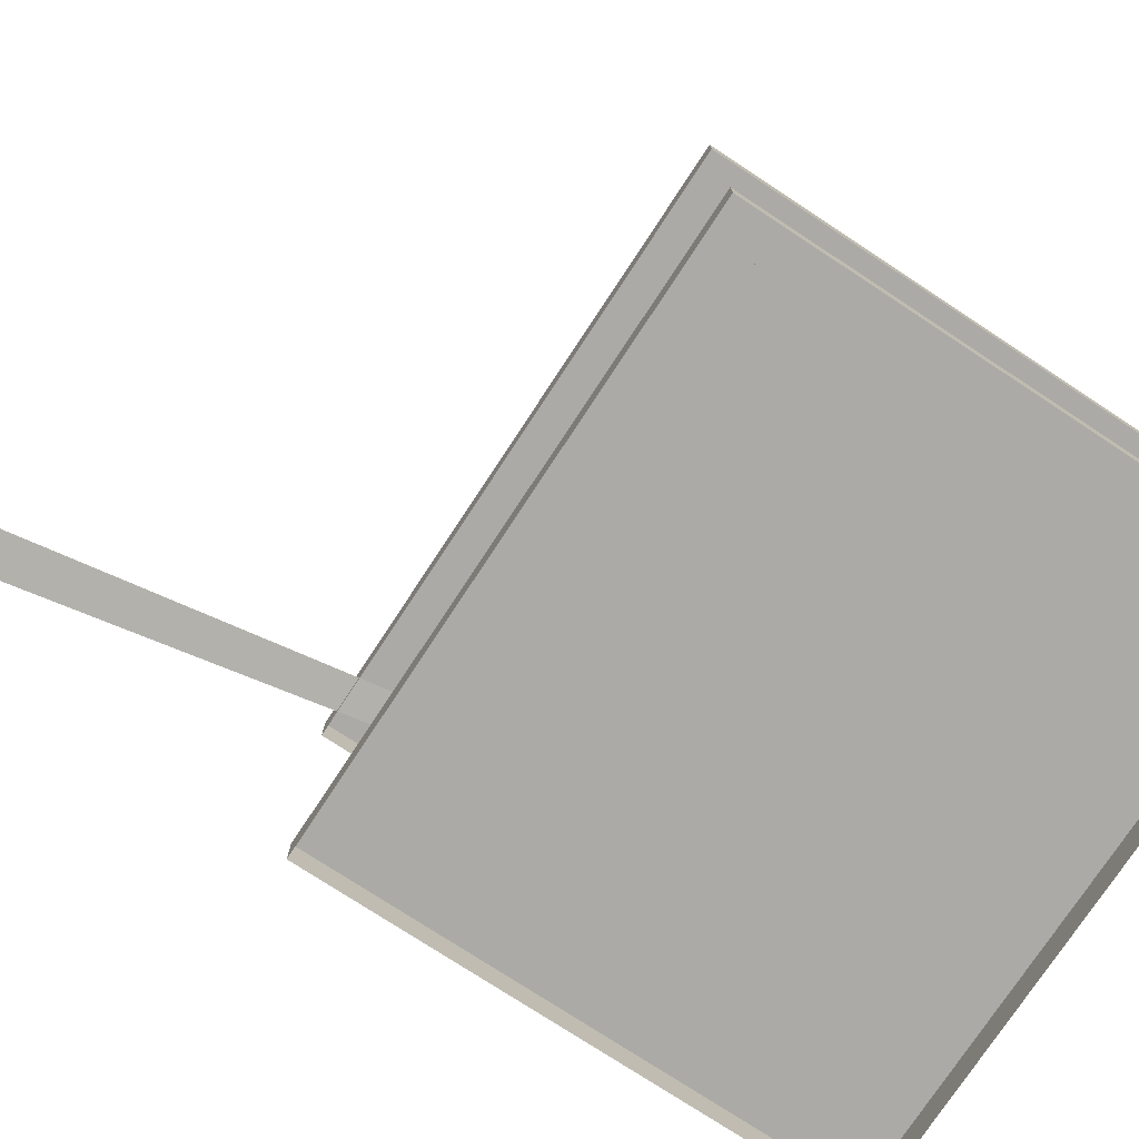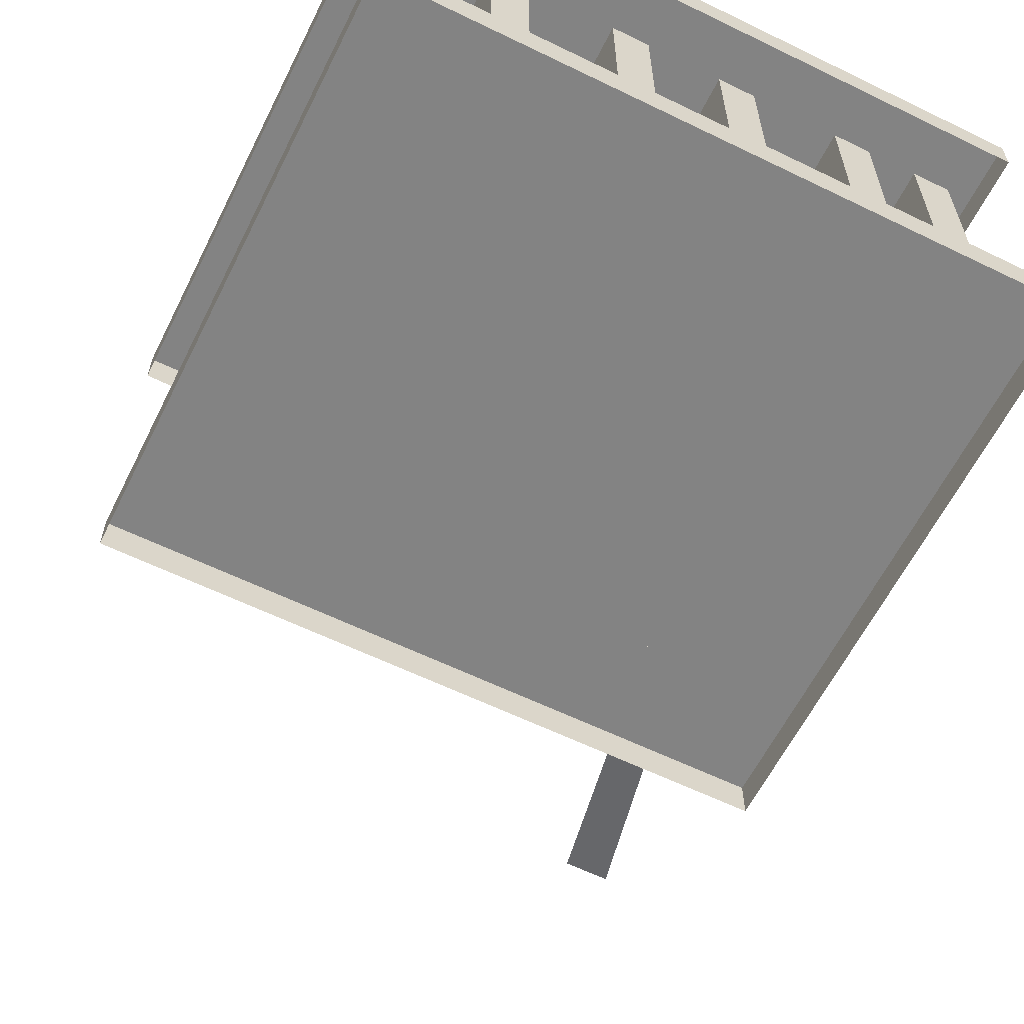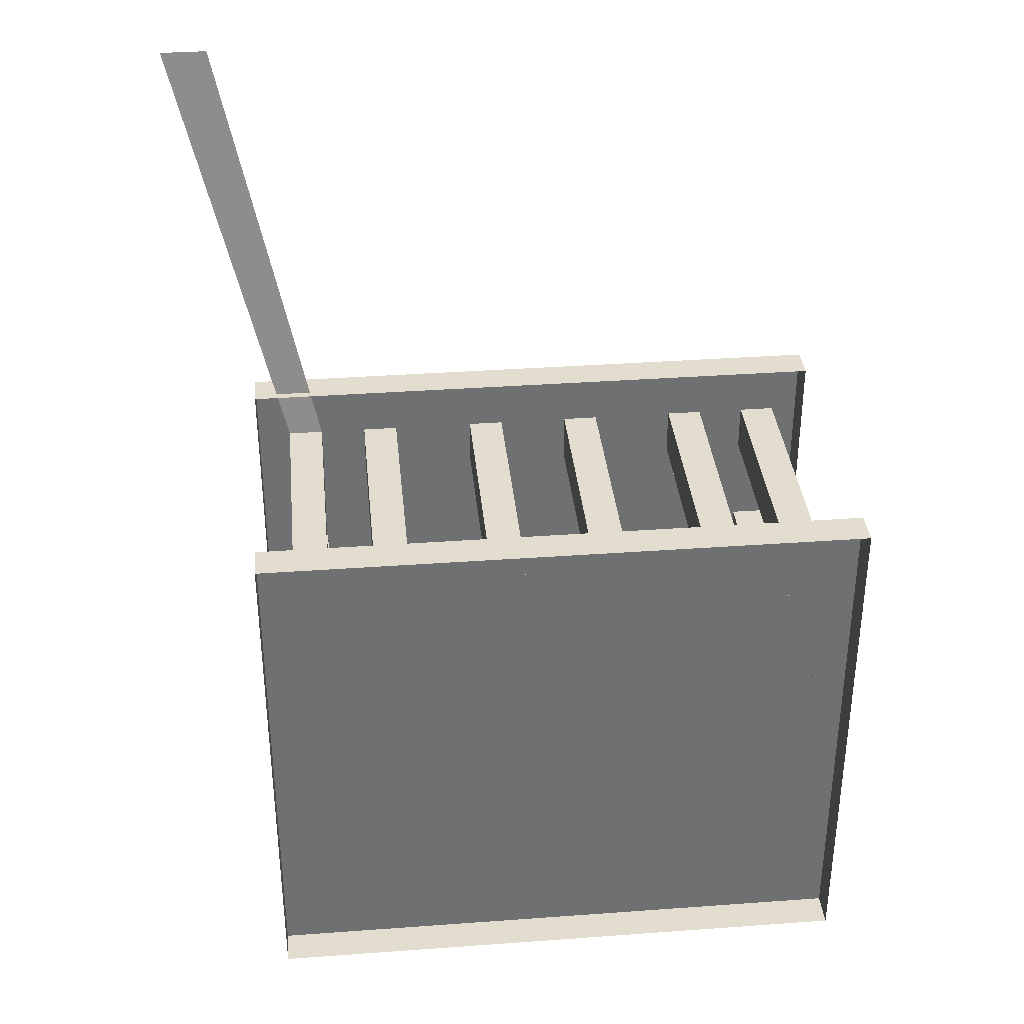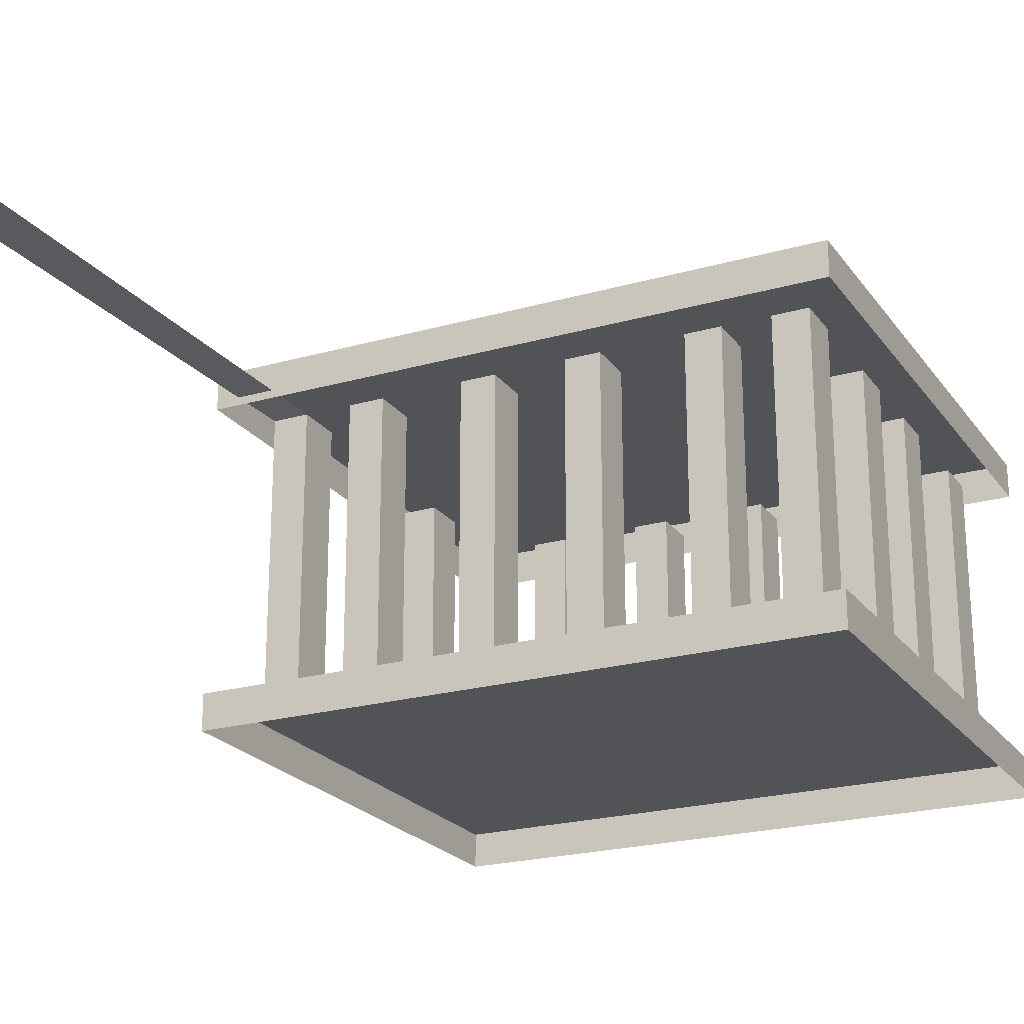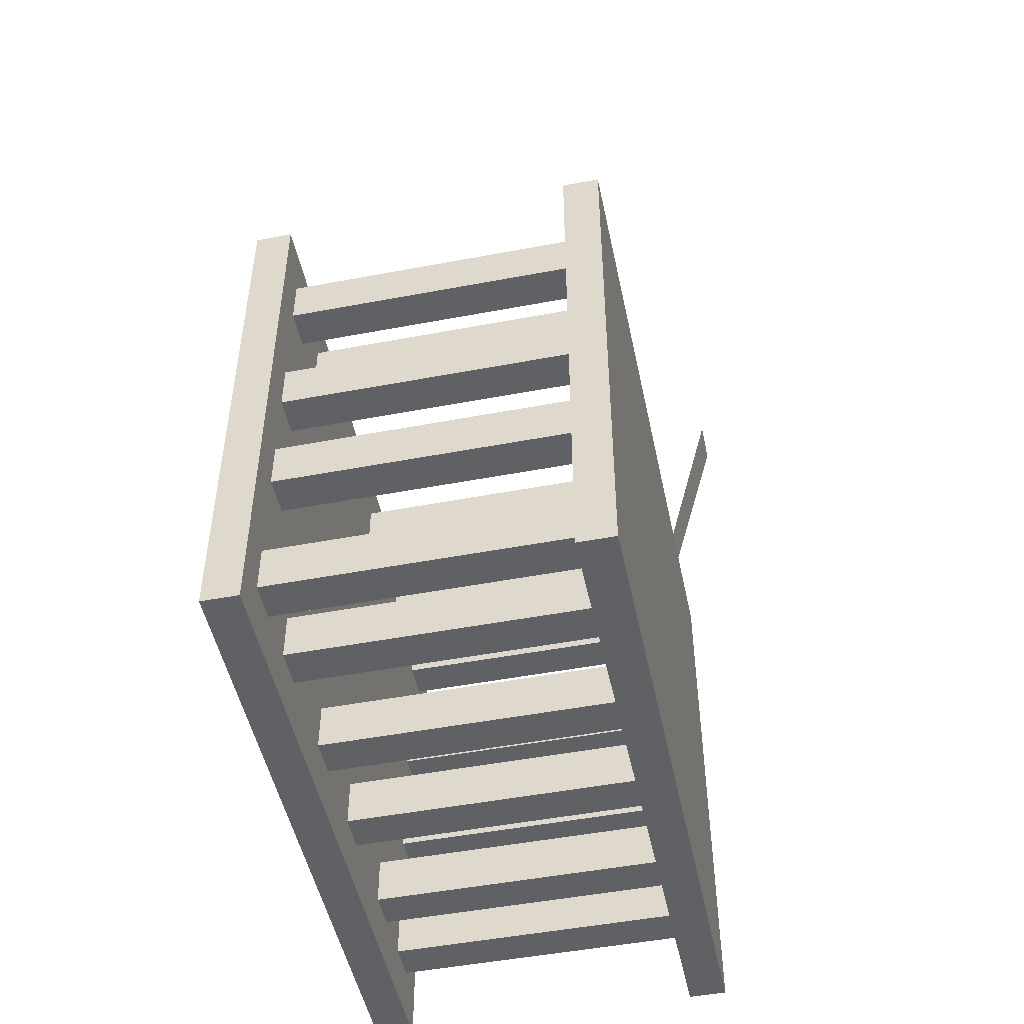
<metadata>
{"format":"obj","ext":"obj","renderer":"f3d","projection":"perspective","resolution":1024,"background":"white","views":[{"elev":-75.9,"azim":56.7,"up":"+Y"},{"elev":-61.0,"azim":153.6,"up":"+Y"},{"elev":35.5,"azim":-5.5,"up":"+Z"},{"elev":-22.3,"azim":26.3,"up":"+Y"},{"elev":-49.5,"azim":101.8,"up":"+Z"}]}
</metadata>
<code>
v -0.1797 0.5703 -0.2891
v -0.1797 0.5703 -0.3203
v -0.1797 0.7578 -0.3203
v -0.1797 0.7578 -0.2891
v -0.1562 0.5703 -0.2891
v -0.1562 0.7578 -0.2891
v -0.1562 0.5703 -0.3203
v -0.1562 0.7578 -0.3203
v -0.1797 0.5703 -0.3828
v -0.1797 0.5703 -0.4141
v -0.1797 0.7578 -0.4141
v -0.1797 0.7578 -0.3828
v -0.1562 0.5703 -0.3828
v -0.1562 0.7578 -0.3828
v -0.1562 0.5703 -0.4141
v -0.1562 0.7578 -0.4141
v -0.1797 0.5703 -0.4609
v -0.1797 0.5703 -0.4922
v -0.1797 0.7578 -0.4922
v -0.1797 0.7578 -0.4609
v -0.1562 0.5703 -0.4609
v -0.1562 0.7578 -0.4609
v -0.1562 0.5703 -0.4922
v -0.1562 0.7578 -0.4922
v -0.1797 0.5703 -0.5547
v -0.1797 0.5703 -0.5859
v -0.1797 0.7578 -0.5859
v -0.1797 0.7578 -0.5547
v -0.1562 0.5703 -0.5547
v -0.1562 0.7578 -0.5547
v -0.1562 0.5703 -0.5859
v -0.1562 0.7578 -0.5859
v 0.1562 0.5703 -0.2891
v 0.1562 0.5703 -0.3203
v 0.1562 0.7578 -0.3203
v 0.1562 0.7578 -0.2891
v 0.1797 0.5703 -0.2891
v 0.1797 0.7578 -0.2891
v 0.1797 0.5703 -0.3203
v 0.1797 0.7578 -0.3203
v 0.1562 0.5703 -0.3828
v 0.1562 0.5703 -0.4141
v 0.1562 0.7578 -0.4141
v 0.1562 0.7578 -0.3828
v 0.1797 0.5703 -0.3828
v 0.1797 0.7578 -0.3828
v 0.1797 0.5703 -0.4141
v 0.1797 0.7578 -0.4141
v 0.1562 0.5703 -0.4609
v 0.1562 0.5703 -0.4922
v 0.1562 0.7578 -0.4922
v 0.1562 0.7578 -0.4609
v 0.1797 0.5703 -0.4609
v 0.1797 0.7578 -0.4609
v 0.1797 0.5703 -0.4922
v 0.1797 0.7578 -0.4922
v 0.1562 0.5703 -0.5547
v 0.1562 0.5703 -0.5859
v 0.1562 0.7578 -0.5859
v 0.1562 0.7578 -0.5547
v 0.1797 0.5703 -0.5547
v 0.1797 0.7578 -0.5547
v 0.1797 0.5703 -0.5859
v 0.1797 0.7578 -0.5859
v 0.125 0.5703 -0.2891
v 0.1016 0.5703 -0.2891
v 0.1016 0.7578 -0.2891
v 0.125 0.7578 -0.2891
v 0.125 0.5703 -0.3203
v 0.125 0.7578 -0.3203
v 0.1016 0.5703 -0.3203
v 0.1016 0.7578 -0.3203
v 0.04688 0.5703 -0.2891
v 0.02344 0.5703 -0.2891
v 0.02344 0.7578 -0.2891
v 0.04688 0.7578 -0.2891
v 0.04688 0.5703 -0.3203
v 0.04688 0.7578 -0.3203
v 0.02344 0.5703 -0.3203
v 0.02344 0.7578 -0.3203
v -0.02344 0.5703 -0.2891
v -0.04688 0.5703 -0.2891
v -0.04688 0.7578 -0.2891
v -0.02344 0.7578 -0.2891
v -0.02344 0.5703 -0.3203
v -0.02344 0.7578 -0.3203
v -0.04688 0.5703 -0.3203
v -0.04688 0.7578 -0.3203
v -0.1016 0.5703 -0.2891
v -0.125 0.5703 -0.2891
v -0.125 0.7578 -0.2891
v -0.1016 0.7578 -0.2891
v -0.1016 0.5703 -0.3203
v -0.1016 0.7578 -0.3203
v -0.125 0.5703 -0.3203
v -0.125 0.7578 -0.3203
v 0.125 0.5703 -0.5547
v 0.1016 0.5703 -0.5547
v 0.1016 0.7578 -0.5547
v 0.125 0.7578 -0.5547
v 0.125 0.5703 -0.5859
v 0.125 0.7578 -0.5859
v 0.1016 0.5703 -0.5859
v 0.1016 0.7578 -0.5859
v 0.04688 0.5703 -0.5547
v 0.02344 0.5703 -0.5547
v 0.02344 0.7578 -0.5547
v 0.04688 0.7578 -0.5547
v 0.04688 0.5703 -0.5859
v 0.04688 0.7578 -0.5859
v 0.02344 0.5703 -0.5859
v 0.02344 0.7578 -0.5859
v -0.02344 0.5703 -0.5547
v -0.04688 0.5703 -0.5547
v -0.04688 0.7578 -0.5547
v -0.02344 0.7578 -0.5547
v -0.02344 0.5703 -0.5859
v -0.02344 0.7578 -0.5859
v -0.04688 0.5703 -0.5859
v -0.04688 0.7578 -0.5859
v -0.1016 0.5703 -0.5547
v -0.125 0.5703 -0.5547
v -0.125 0.7578 -0.5547
v -0.1016 0.7578 -0.5547
v -0.1016 0.5703 -0.5859
v -0.1016 0.7578 -0.5859
v -0.125 0.5703 -0.5859
v -0.125 0.7578 -0.5859
v -0.2031 0.5469 -0.2578
v -0.2031 0.5469 -0.6172
v -0.2031 0.5703 -0.6172
v -0.2031 0.5703 -0.2578
v 0.2031 0.5469 -0.2578
v 0.2031 0.5703 -0.2578
v 0.2031 0.5469 -0.6172
v 0.2031 0.5703 -0.6172
v -0.2031 0.7578 -0.4922
v -0.2031 0.7578 -0.6172
v -0.2031 0.7812 -0.6172
v -0.2031 0.7812 -0.4922
v -0.2031 0.7578 -0.3828
v -0.2031 0.7812 -0.3828
v -0.2031 0.7578 -0.2578
v -0.2031 0.7812 -0.2578
v 0.2031 0.7578 -0.2578
v 0.2031 0.7812 -0.2578
v 0.2031 0.7578 -0.6172
v 0.2031 0.7812 -0.6172
v 0.0625 0.7578 -0.6172
v 0.0625 0.7812 -0.6172
v -0.0625 0.7578 -0.6172
v -0.0625 0.7812 -0.6172
v -0.0625 0.7812 -0.4922
v -0.0625 0.7812 -0.3828
v -0.0625 0.7812 -0.2578
v -0.0625 0.7578 -0.2578
v 0.0625 0.7812 -0.4922
v 0.2031 0.7812 -0.4922
v 0.0625 0.7812 -0.3828
v 0.2031 0.7812 -0.3828
v 0.0625 0.7812 -0.2578
v 0.0625 0.7578 -0.2578
v 0.2031 0.7578 -0.4922
v 0.2031 0.7578 -0.3828
v -0.25 0.8047 -0.007812
v -0.2188 0.8047 -0.007812
f 1 2 3
f 1 3 4
f 1 4 5
f 5 4 6
f 5 6 7
f 7 6 8
f 7 8 2
f 2 8 3
f 9 10 11
f 9 11 12
f 9 12 13
f 13 12 14
f 13 14 15
f 15 14 16
f 15 16 10
f 10 16 11
f 17 18 19
f 17 19 20
f 17 20 21
f 21 20 22
f 21 22 23
f 23 22 24
f 23 24 18
f 18 24 19
f 25 26 27
f 25 27 28
f 25 28 29
f 29 28 30
f 29 30 31
f 31 30 32
f 31 32 26
f 26 32 27
f 33 34 35
f 33 35 36
f 33 36 37
f 37 36 38
f 37 38 39
f 39 38 40
f 39 40 34
f 34 40 35
f 41 42 43
f 41 43 44
f 41 44 45
f 45 44 46
f 45 46 47
f 47 46 48
f 47 48 42
f 42 48 43
f 49 50 51
f 49 51 52
f 49 52 53
f 53 52 54
f 53 54 55
f 55 54 56
f 55 56 50
f 50 56 51
f 57 58 59
f 57 59 60
f 57 60 61
f 61 60 62
f 61 62 63
f 63 62 64
f 63 64 58
f 58 64 59
f 65 66 67
f 65 67 68
f 65 68 69
f 69 68 70
f 69 70 71
f 71 70 72
f 71 72 66
f 66 72 67
f 73 74 75
f 73 75 76
f 73 76 77
f 77 76 78
f 77 78 79
f 79 78 80
f 79 80 74
f 74 80 75
f 81 82 83
f 81 83 84
f 81 84 85
f 85 84 86
f 85 86 87
f 87 86 88
f 87 88 82
f 82 88 83
f 89 90 91
f 89 91 92
f 89 92 93
f 93 92 94
f 93 94 95
f 95 94 96
f 95 96 90
f 90 96 91
f 97 98 99
f 97 99 100
f 97 100 101
f 101 100 102
f 101 102 103
f 103 102 104
f 103 104 98
f 98 104 99
f 105 106 107
f 105 107 108
f 105 108 109
f 109 108 110
f 109 110 111
f 111 110 112
f 111 112 106
f 106 112 107
f 113 114 115
f 113 115 116
f 113 116 117
f 117 116 118
f 117 118 119
f 119 118 120
f 119 120 114
f 114 120 115
f 121 122 123
f 121 123 124
f 121 124 125
f 125 124 126
f 125 126 127
f 127 126 128
f 127 128 122
f 122 128 123
f 129 130 131
f 129 131 132
f 129 132 133
f 133 132 134
f 133 134 135
f 135 134 136
f 135 136 130
f 130 136 131
f 131 136 132
f 132 136 134
f 137 138 139
f 137 139 140
f 137 140 141
f 141 140 142
f 141 142 143
f 143 142 144
f 143 144 145
f 145 144 146
f 145 146 147
f 147 146 148
f 147 148 149
f 149 148 150
f 149 150 151
f 151 150 152
f 151 152 138
f 138 152 139
f 139 152 140
f 140 152 153
f 140 153 142
f 142 153 154
f 142 154 144
f 144 154 155
f 144 155 156
f 144 156 143
f 157 150 148
f 157 148 158
f 157 158 159
f 157 159 154
f 157 154 153
f 157 153 150
f 150 153 152
f 159 158 160
f 159 160 161
f 159 161 155
f 159 155 154
f 161 160 146
f 161 146 145
f 161 145 162
f 161 162 155
f 155 162 156
f 160 158 163
f 160 163 164
f 160 164 146
f 146 164 145
f 158 148 147
f 158 147 163
f 165 166 6
f 165 6 4
f 165 4 166
f 166 4 6

</code>
